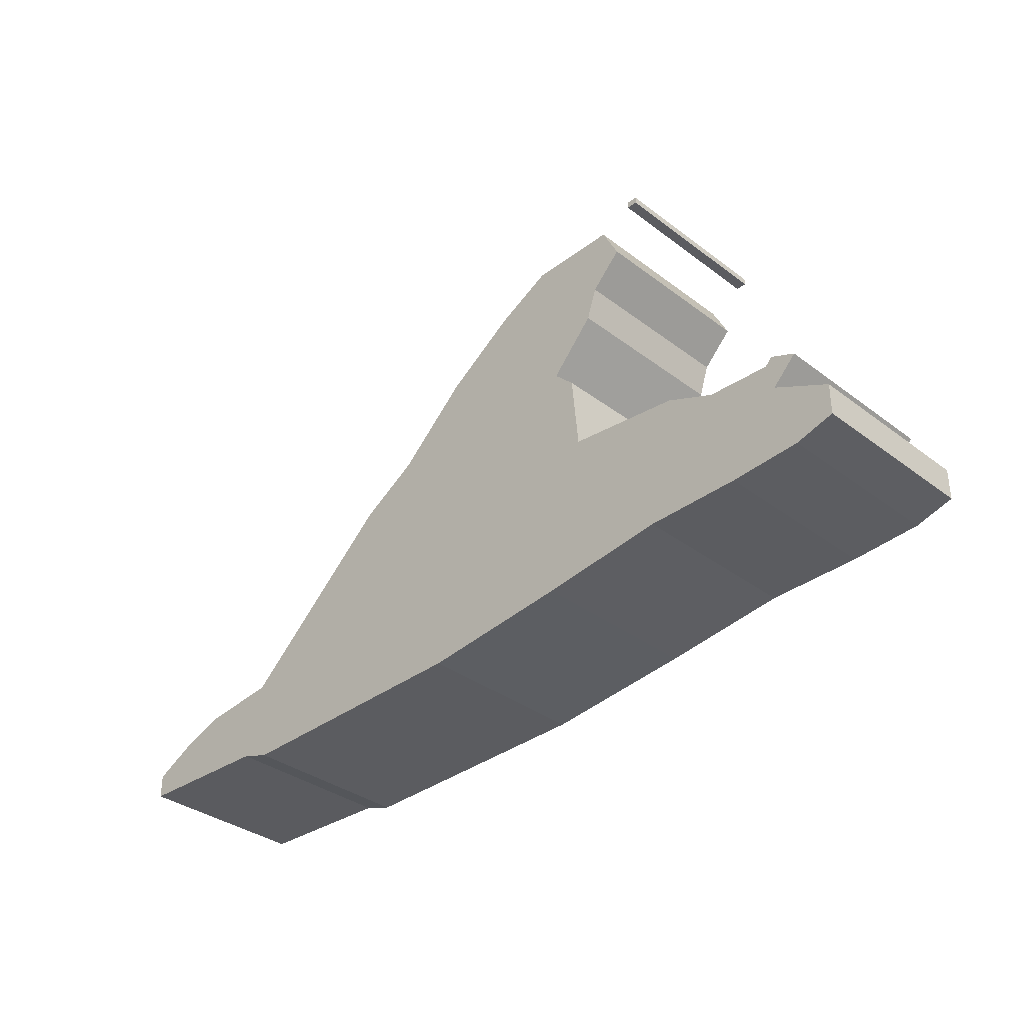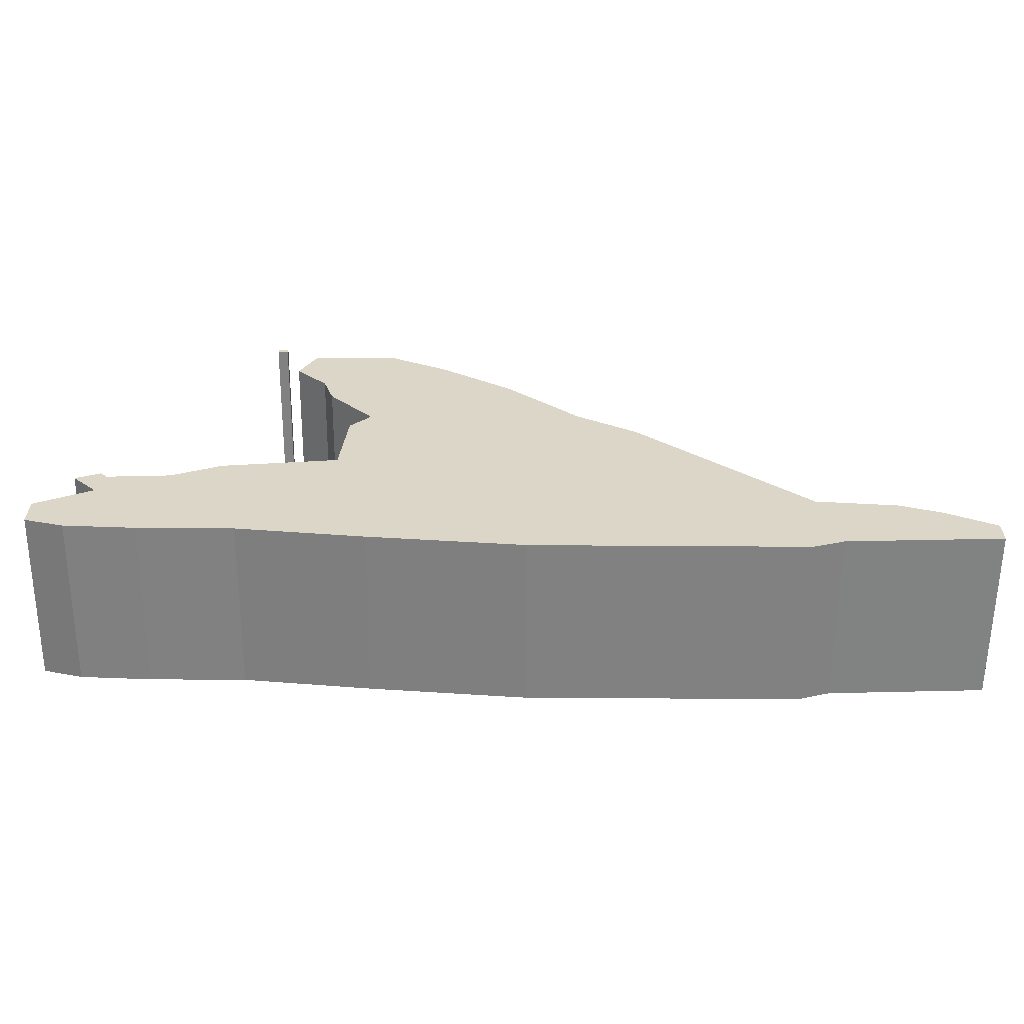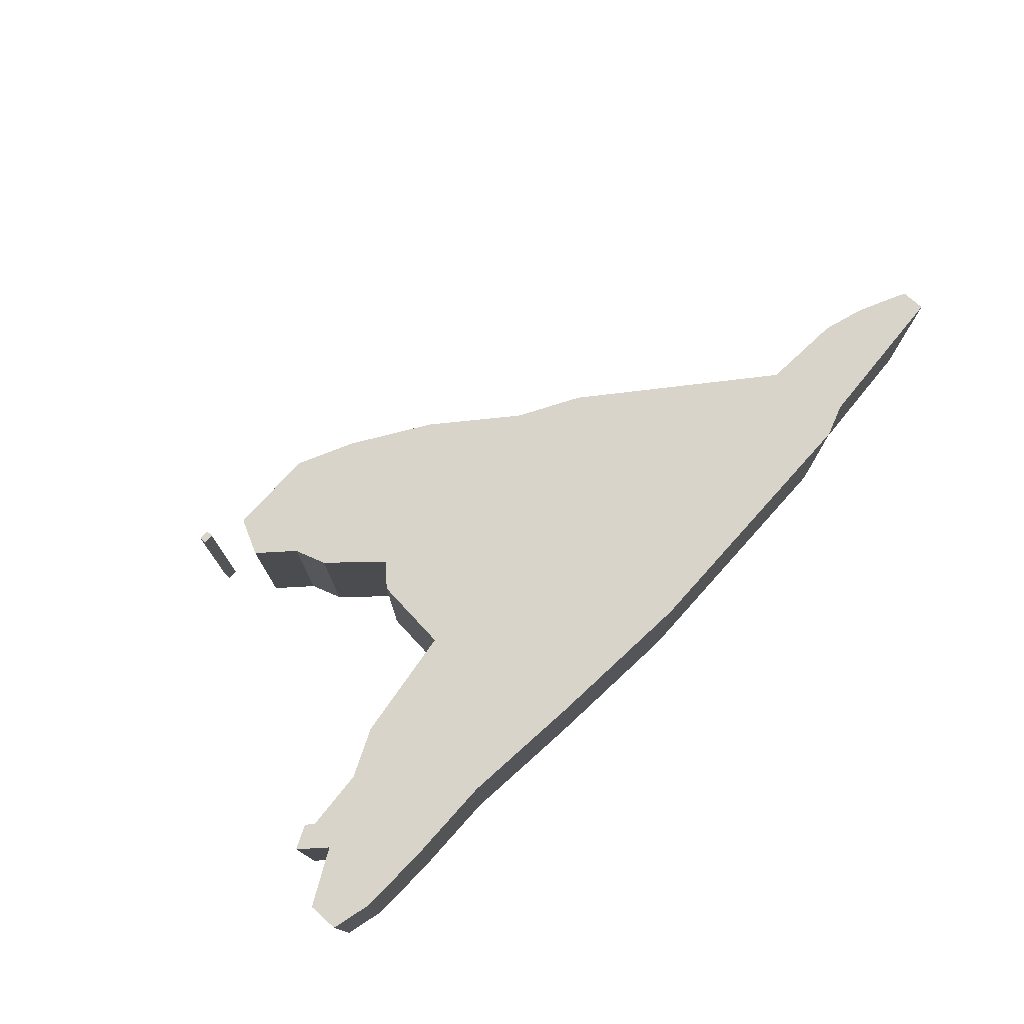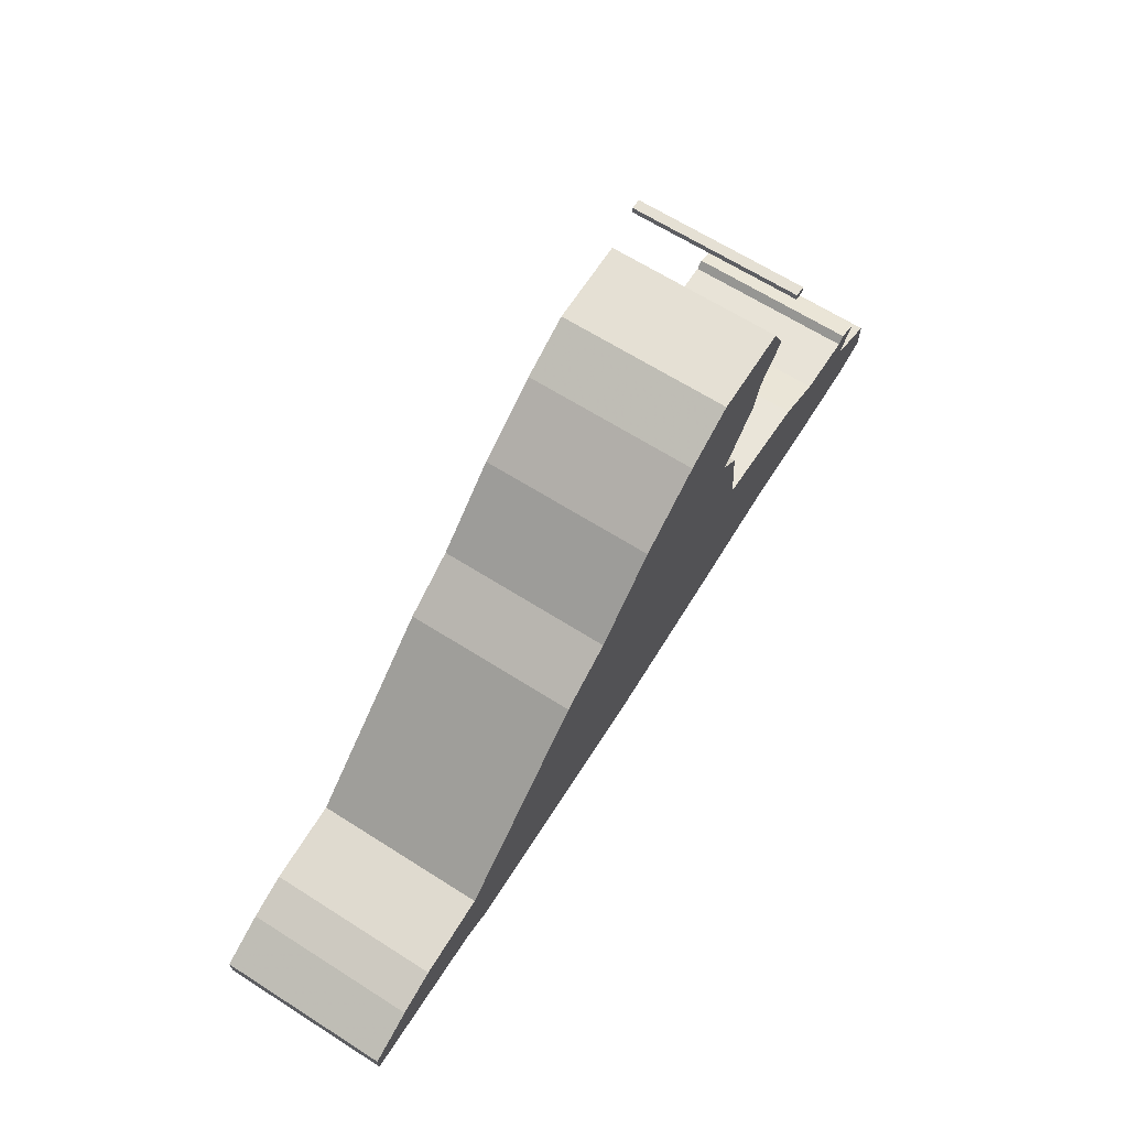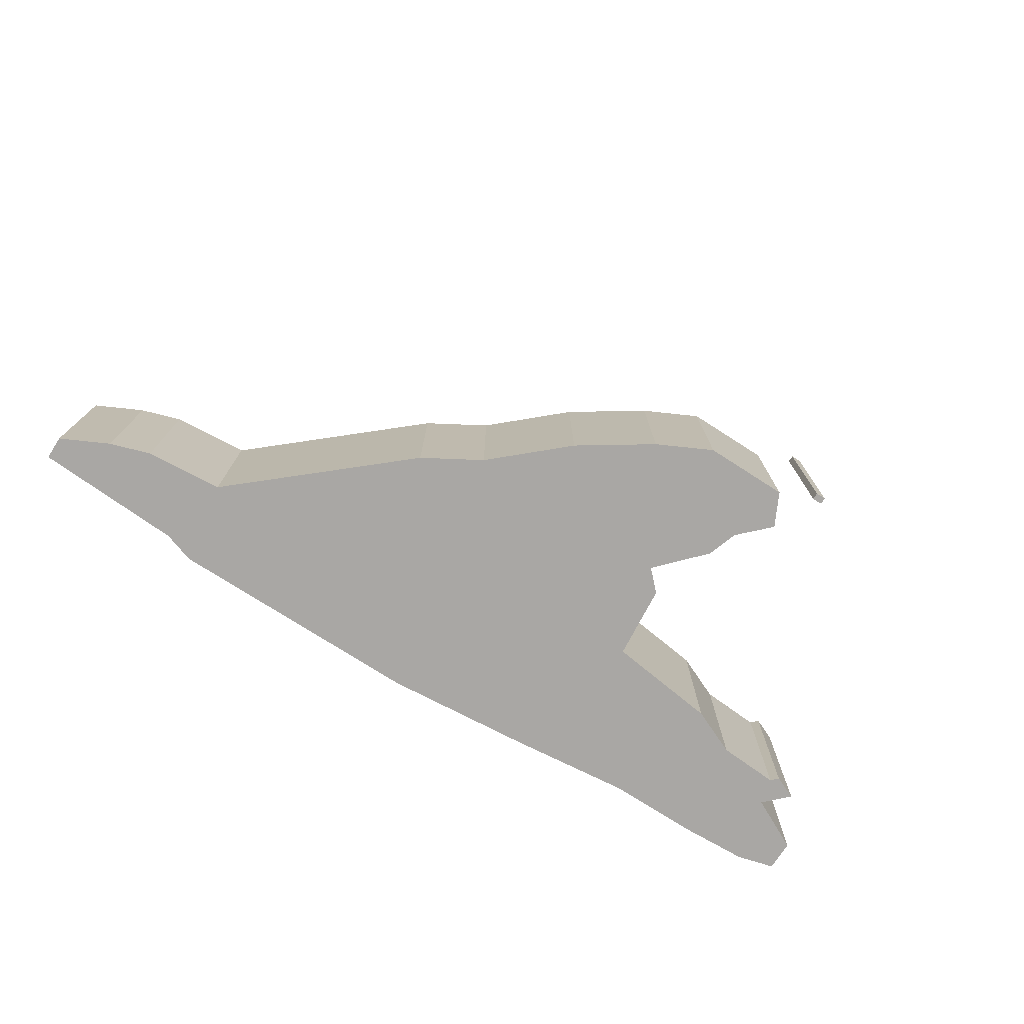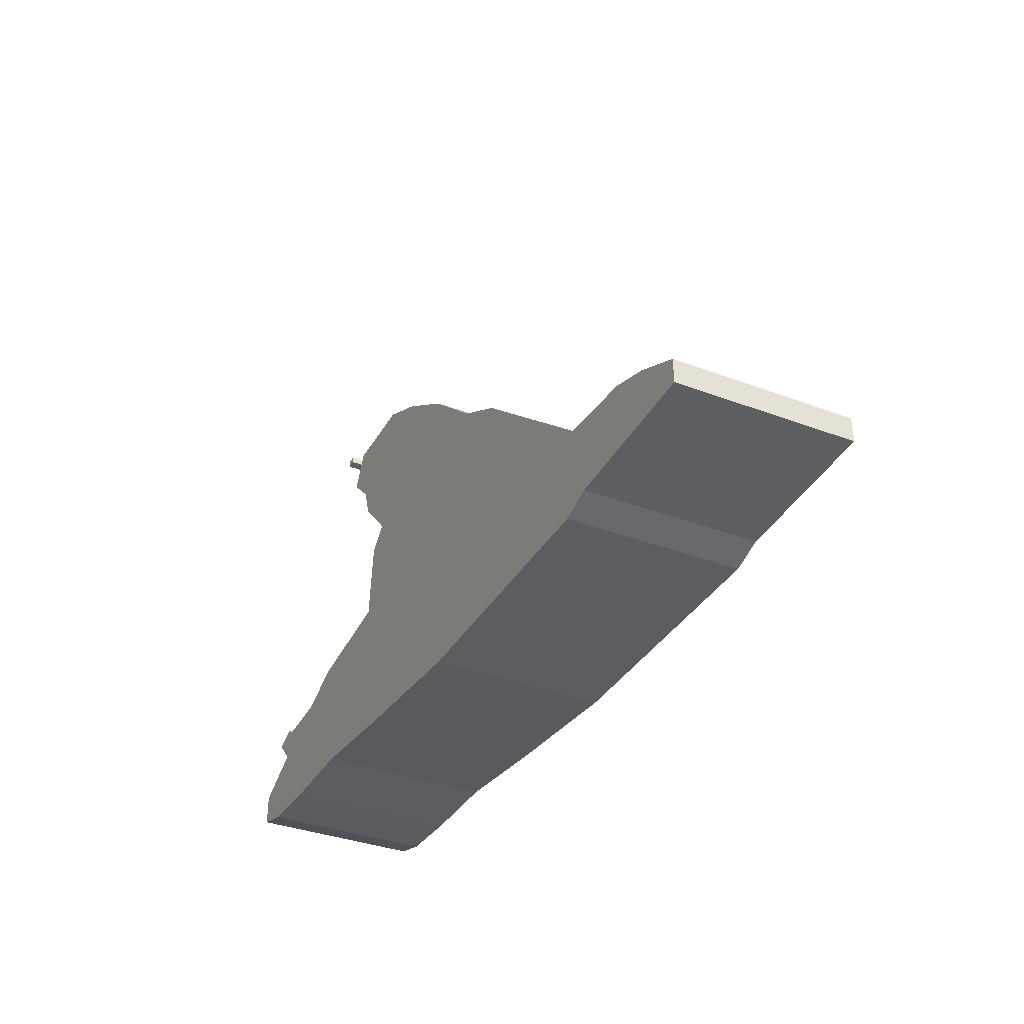
<metadata>
{"format":"obj","ext":"obj","renderer":"f3d","projection":"perspective","resolution":1024,"background":"white","views":[{"elev":-35.1,"azim":-135.0,"up":"+Y"},{"elev":-60.4,"azim":-0.4,"up":"+Y"},{"elev":75.0,"azim":-48.1,"up":"+Z"},{"elev":65.7,"azim":122.5,"up":"+Y"},{"elev":-74.8,"azim":147.3,"up":"+Z"},{"elev":-35.6,"azim":63.5,"up":"+Y"}]}
</metadata>
<code>
g sbg_iceland_dn_remains14_m
v -0.68 1.08 0
v -0.59 0.99 0
v -0.56 0.9 0
v -0.43 0.76 0
v -0.49 0.7 0
v -0.51 0.48 0
v -0.84 0.44 0
v -0.98 0.38 0
v -1.16 0.37 0
v -1.18 0.39 0
v -1.25 0.36 0
v -1.18 0.29 0
v -1.34 0.21 0
v -1.34 0.12 0
v -1.23 0.09 0
v -1.03 0.08 0
v -0.76 0.08 0
v -0.4 0.04 0
v 0.04 0 0
v 0.81 0 0
v 0.9 0.03 0
v 1.34 0.05 0
v 1.34 0.12 0
v 1.2 0.19 0
v 1.08 0.23 0
v 0.85 0.25 0
v 0.37 0.67 0
v 0.2 0.77 0
v -0.01 0.96 0
v -0.22 1.1 0
v -0.38 1.18 0
v -0.63 1.18 0
v -0.76 1.22 0
v -0.73 1.22 0
v -0.73 1.24 0
v -0.76 1.24 0
v -0.68 1.08 0.5
v -0.59 0.99 0.5
v -0.56 0.9 0.5
v -0.43 0.76 0.5
v -0.49 0.7 0.5
v -0.51 0.48 0.5
v -0.84 0.44 0.5
v -0.98 0.38 0.5
v -1.16 0.37 0.5
v -1.18 0.39 0.5
v -1.25 0.36 0.5
v -1.18 0.29 0.5
v -1.34 0.21 0.5
v -1.34 0.12 0.5
v -1.23 0.09 0.5
v -1.03 0.08 0.5
v -0.76 0.08 0.5
v -0.4 0.04 0.5
v 0.04 0 0.5
v 0.81 0 0.5
v 0.9 0.03 0.5
v 1.34 0.05 0.5
v 1.34 0.12 0.5
v 1.2 0.19 0.5
v 1.08 0.23 0.5
v 0.85 0.25 0.5
v 0.37 0.67 0.5
v 0.2 0.77 0.5
v -0.01 0.96 0.5
v -0.22 1.1 0.5
v -0.38 1.18 0.5
v -0.63 1.18 0.5
v -0.76 1.22 0.5
v -0.73 1.22 0.5
v -0.73 1.24 0.5
v -0.76 1.24 0.5
g sbg_iceland_dn_remains14_m_0
f 32 31 2
f 3 31 30
f 30 29 4
f 19 6 28
f 28 27 19
f 26 25 21
f 25 24 21
f 24 23 22
f 24 22 21
f 20 19 26
f 26 21 20
f 19 27 26
f 16 12 8
f 15 14 13
f 15 13 12
f 16 15 12
f 17 16 8
f 17 8 7
f 12 11 9
f 11 10 9
f 12 9 8
f 17 7 6
f 18 17 6
f 19 18 6
f 6 5 4
f 6 4 28
f 4 29 28
f 4 3 30
f 31 3 2
f 32 2 1
f 36 35 34
f 36 34 33
f 32 67 31
f 67 32 68
f 31 66 30
f 66 31 67
f 30 65 29
f 65 30 66
f 28 63 27
f 63 28 64
f 26 61 25
f 61 26 62
f 25 60 24
f 60 25 61
f 23 58 22
f 58 23 59
f 24 59 23
f 59 24 60
f 22 57 21
f 57 22 58
f 20 55 19
f 55 20 56
f 21 56 20
f 56 21 57
f 27 62 26
f 62 27 63
f 14 49 13
f 49 14 50
f 15 50 14
f 50 15 51
f 13 48 12
f 48 13 49
f 16 51 15
f 51 16 52
f 17 52 16
f 52 17 53
f 8 43 7
f 43 8 44
f 12 47 11
f 47 12 48
f 10 45 9
f 45 10 46
f 11 46 10
f 46 11 47
f 9 44 8
f 44 9 45
f 7 42 6
f 42 7 43
f 18 53 17
f 53 18 54
f 19 54 18
f 54 19 55
f 5 40 4
f 40 5 41
f 6 41 5
f 41 6 42
f 29 64 28
f 64 29 65
f 4 39 3
f 39 4 40
f 3 38 2
f 38 3 39
f 2 37 1
f 37 2 38
f 1 68 32
f 68 1 37
f 35 70 34
f 70 35 71
f 36 71 35
f 71 36 72
f 34 69 33
f 69 34 70
f 33 72 36
f 72 33 69
f 38 67 68
f 66 67 39
f 40 65 66
f 64 42 55
f 55 63 64
f 57 61 62
f 57 60 61
f 58 59 60
f 57 58 60
f 62 55 56
f 56 57 62
f 62 63 55
f 44 48 52
f 49 50 51
f 48 49 51
f 48 51 52
f 44 52 53
f 43 44 53
f 45 47 48
f 45 46 47
f 44 45 48
f 42 43 53
f 42 53 54
f 42 54 55
f 40 41 42
f 64 40 42
f 64 65 40
f 66 39 40
f 38 39 67
f 37 38 68
f 70 71 72
f 69 70 72

</code>
